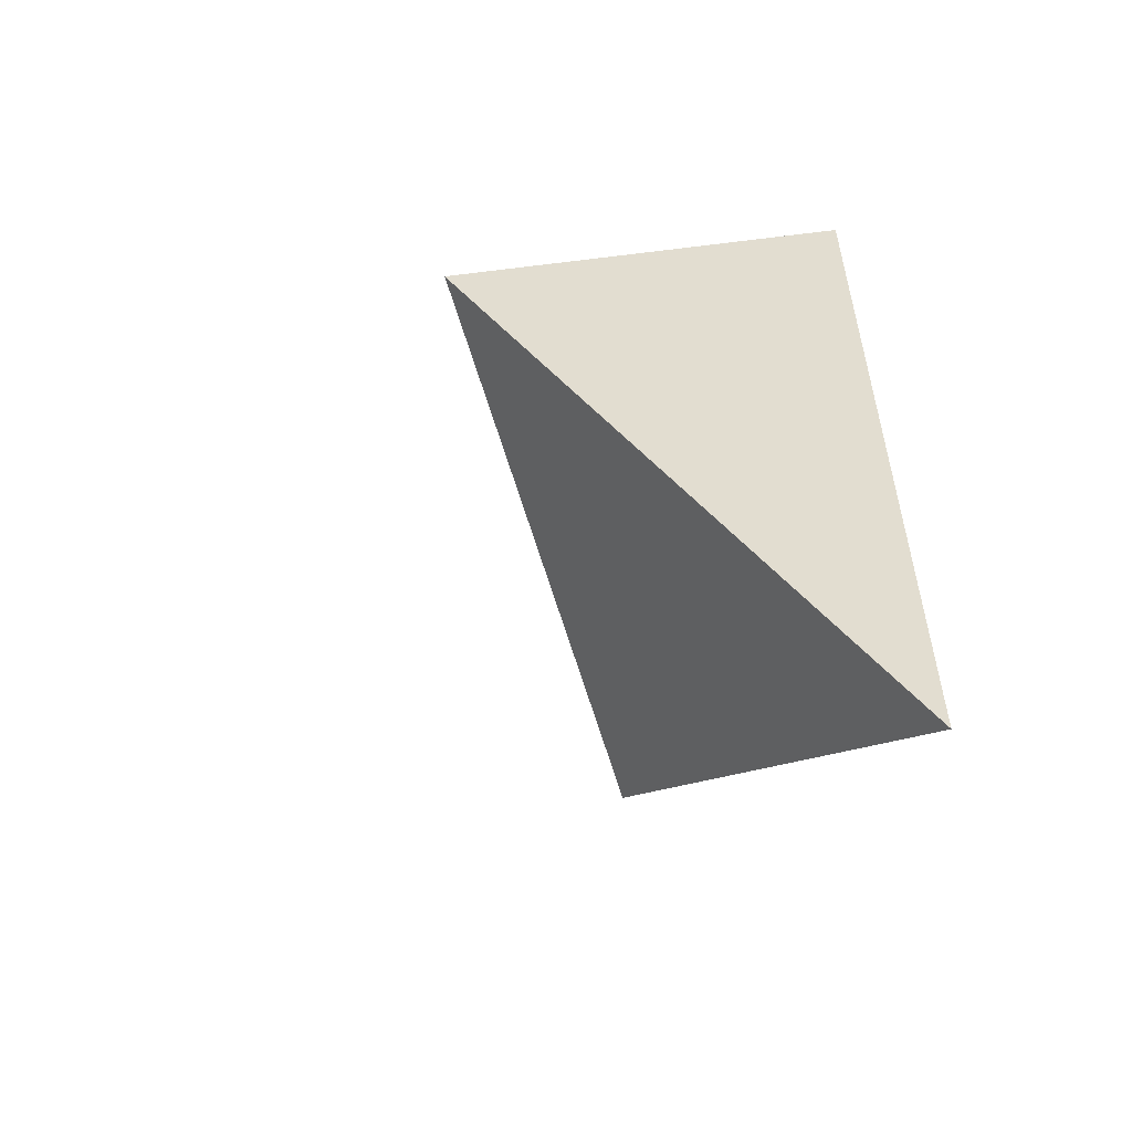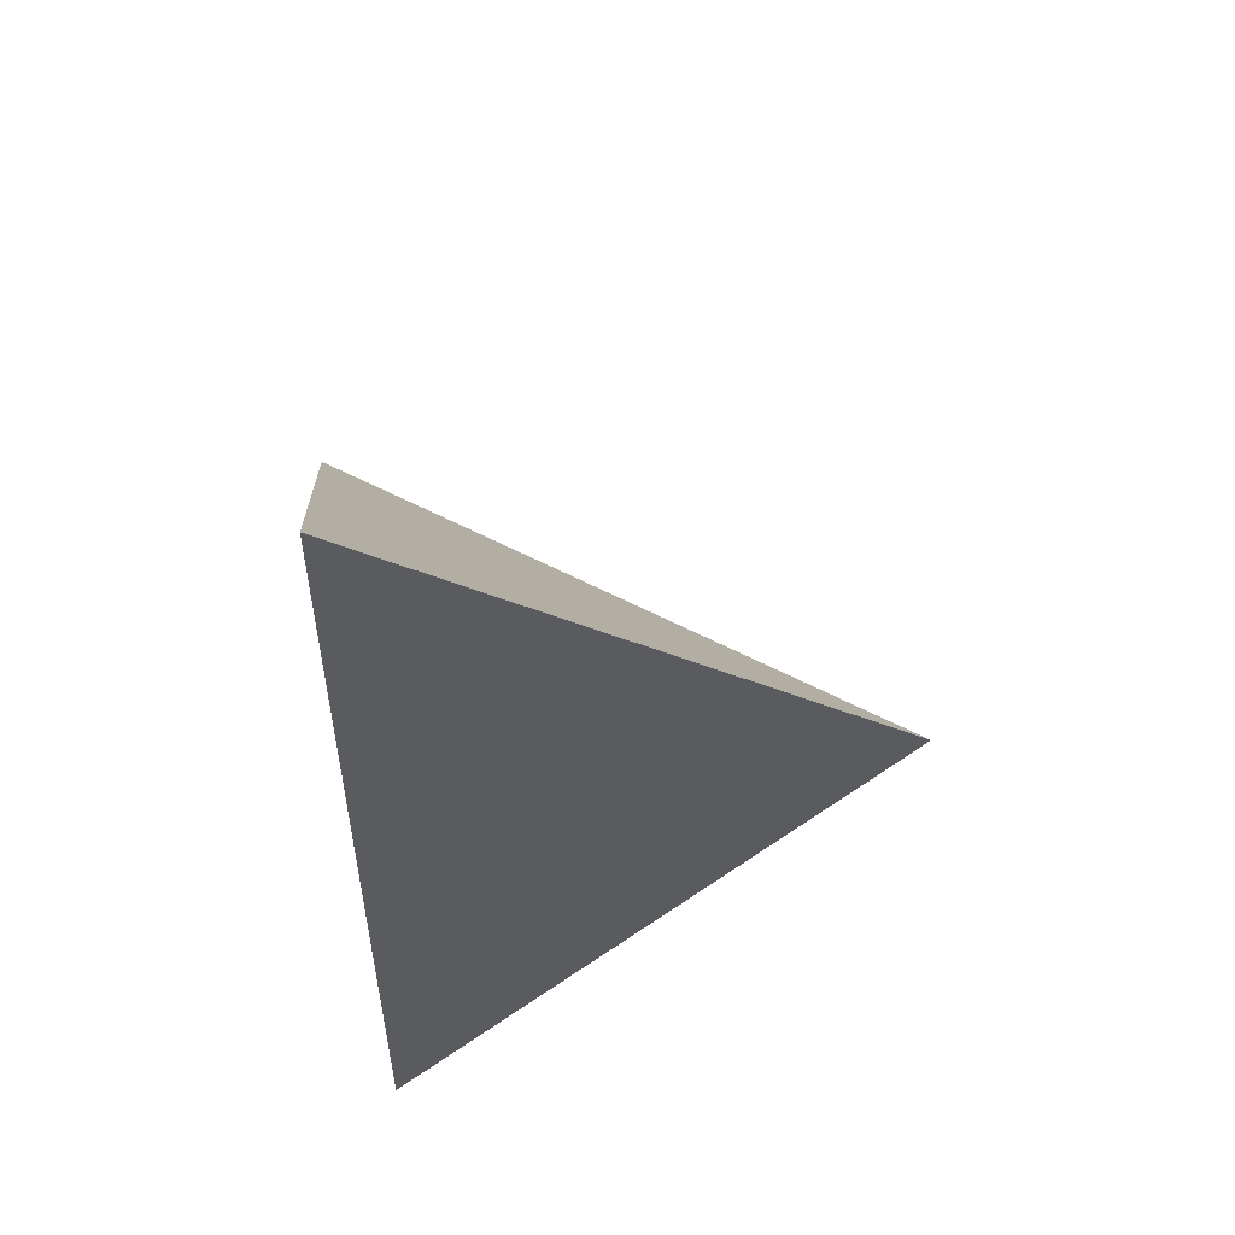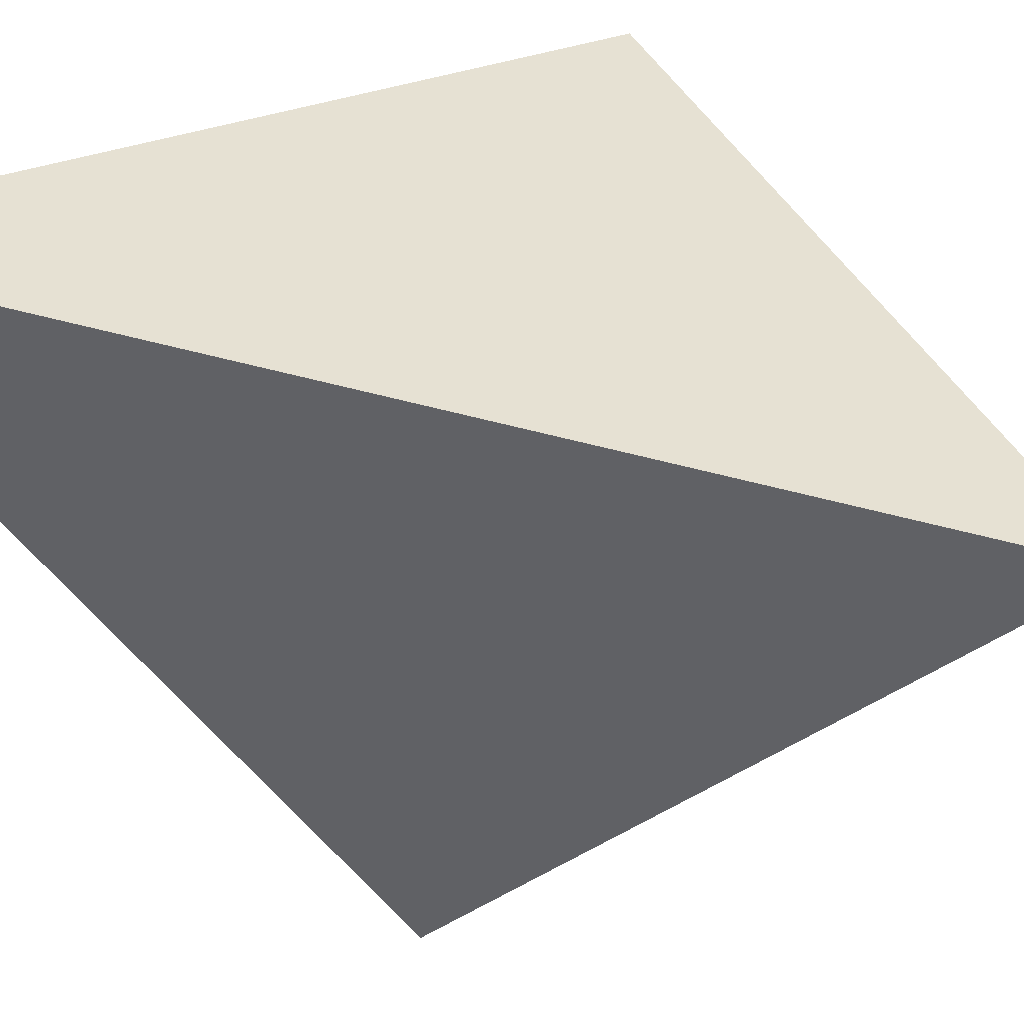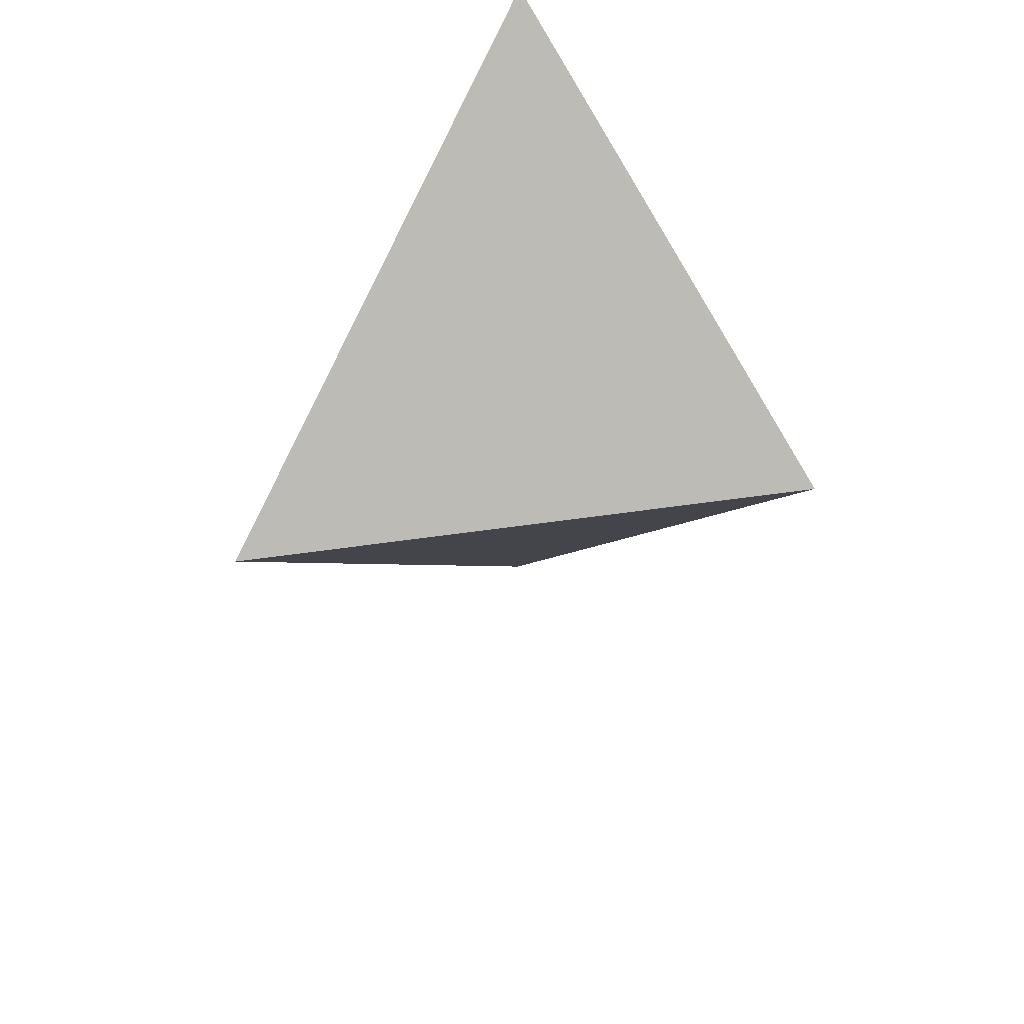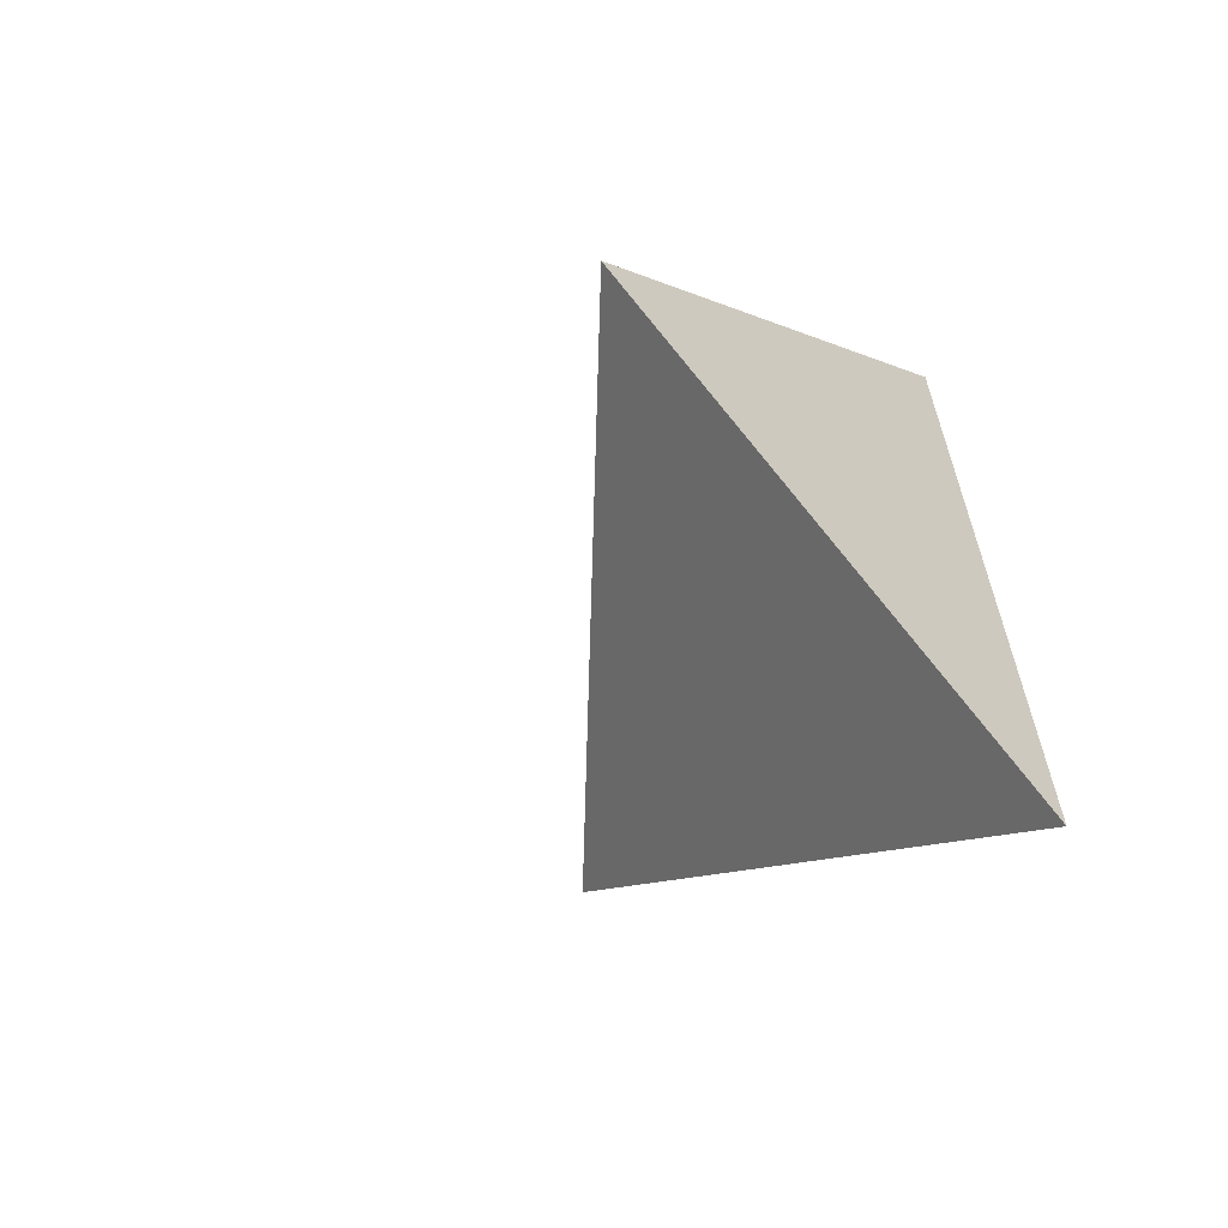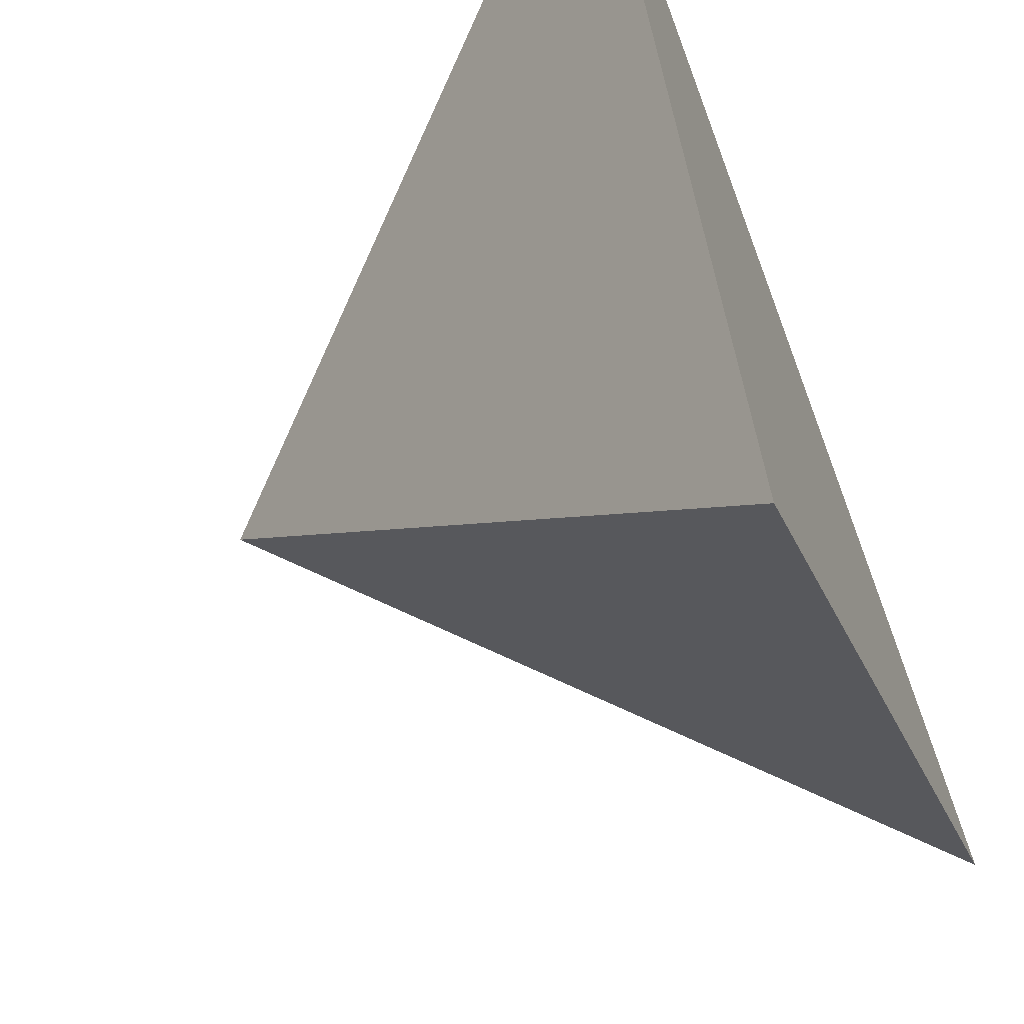
<metadata>
{"format":"obj","ext":"obj","renderer":"f3d","projection":"perspective","resolution":1024,"background":"white","views":[{"elev":-55.5,"azim":-22.2,"up":"+Y"},{"elev":53.5,"azim":82.0,"up":"+Y"},{"elev":38.6,"azim":111.2,"up":"+Z"},{"elev":45.1,"azim":-137.4,"up":"+Y"},{"elev":-62.6,"azim":-39.4,"up":"+Y"},{"elev":-77.6,"azim":20.4,"up":"+Z"}]}
</metadata>
<code>
v 0.5 0.51 1.01
v 0.5 1.02 1.01
v 0.4693 0.7636 0.7192
v 0.245 0.765 1.01
f 2 1 3
f 3 1 4
f 4 1 2
f 4 2 3

</code>
